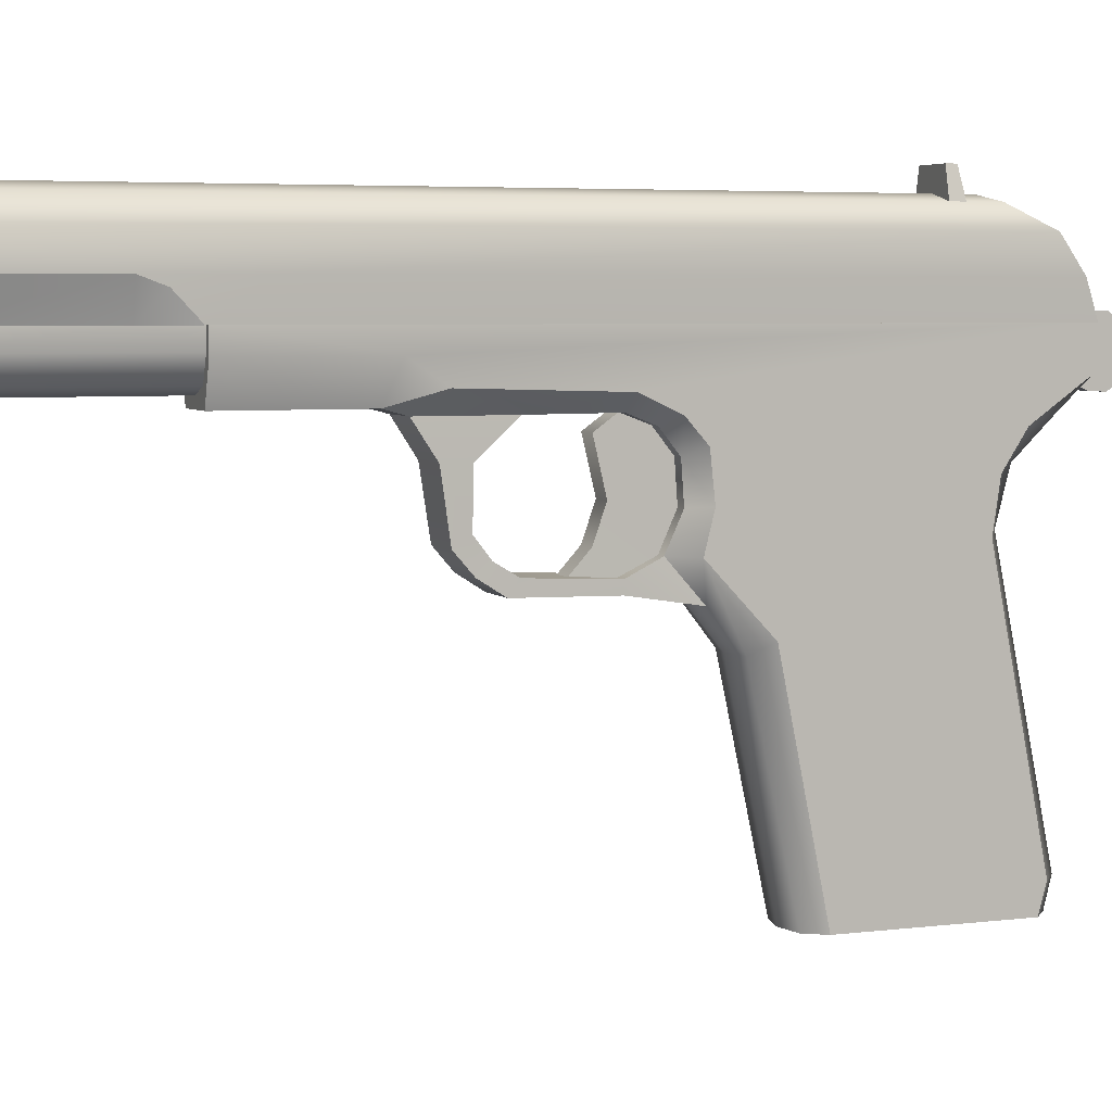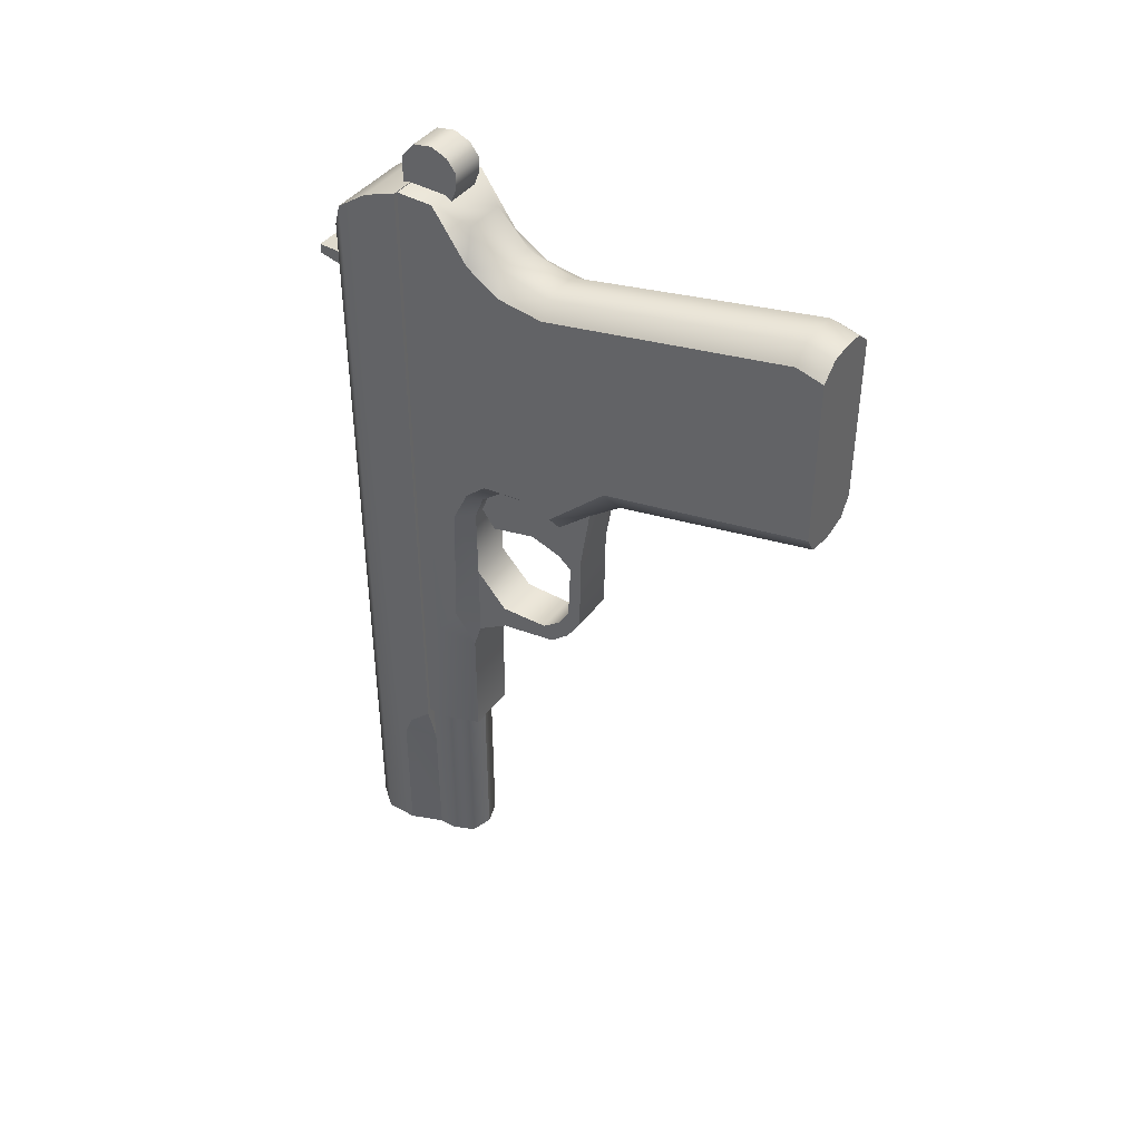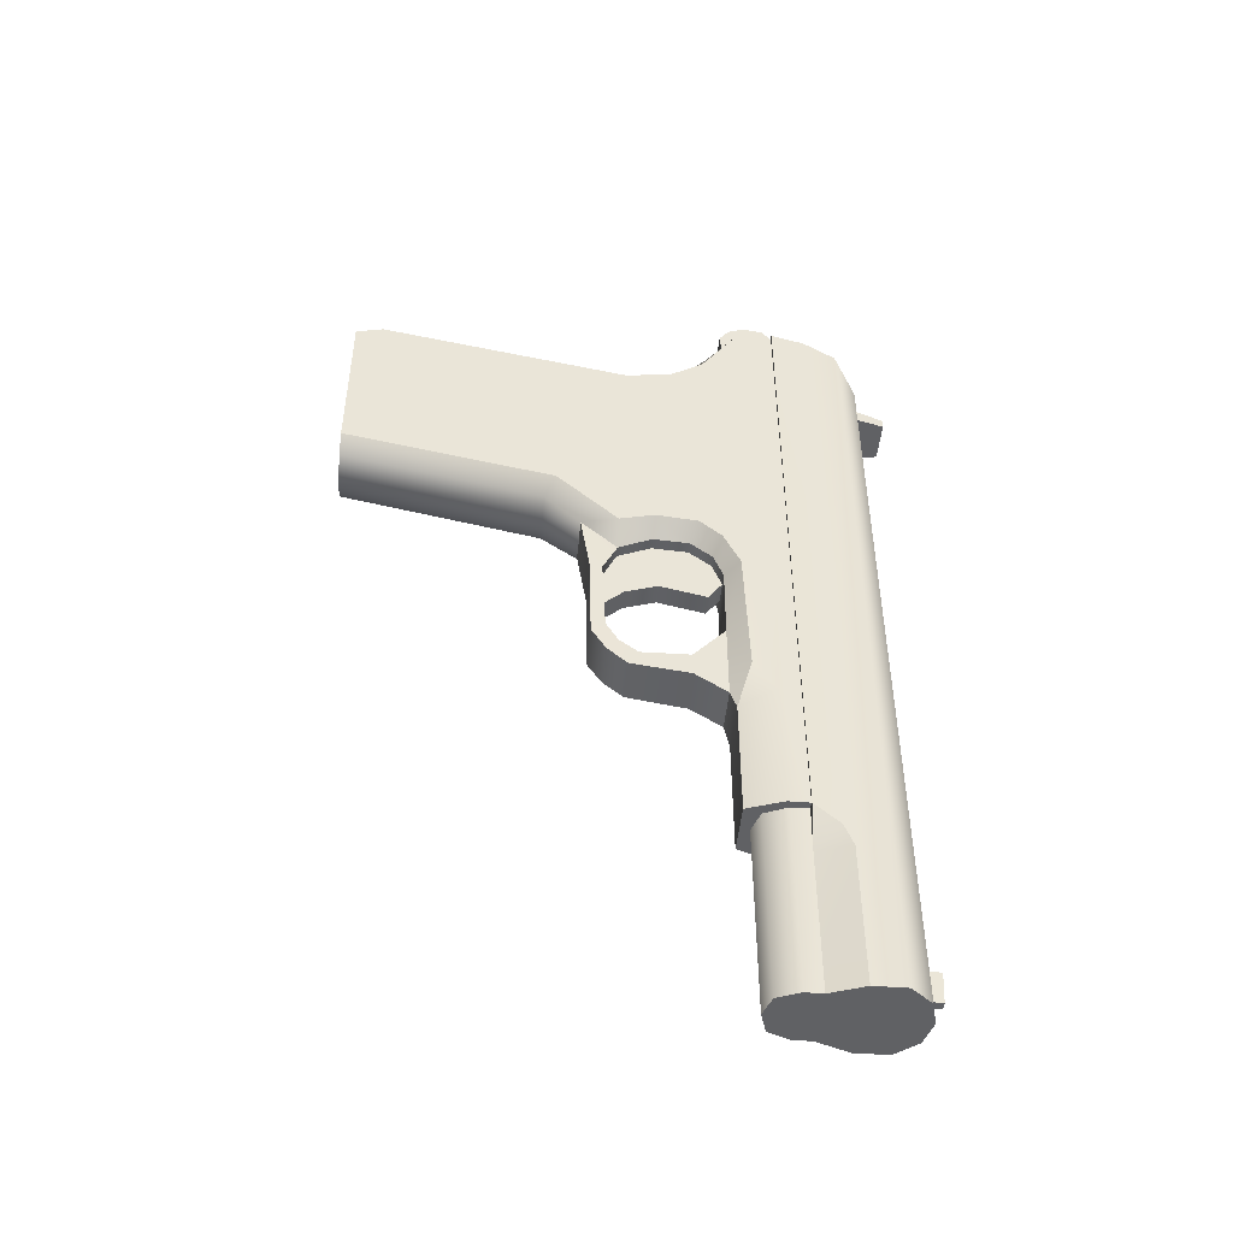
<metadata>
{"format":"obj","ext":"obj","renderer":"f3d","projection":"perspective","resolution":1024,"background":"white","views":[{"elev":5.0,"azim":69.1,"up":"+Z"},{"elev":41.4,"azim":123.2,"up":"+Y"},{"elev":-46.8,"azim":-95.1,"up":"+Y"}]}
</metadata>
<code>
g weapon_toz_tt_762x25tt_LOD1
v -0.01067 -0.4934 -0.02846
v -0.01067 -0.4944 -0.019
v -0.006923 -0.4977 -0.02071
v -0.006923 -0.4971 -0.02883
v -0.01067 -0.4987 -0.01405
v -0.006923 -0.5016 -0.01579
v -0.006923 -0.5073 -0.01362
v -0.01067 -0.5066 -0.01032
v -0.006923 -0.5244 -0.01372
v -0.01067 -0.4954 -0.03645
v -0.006811 -0.5005 -0.03632
v -0.007074 -0.4933 -0.04448
v -0.007935 -0.4866 -0.05267
v -0.01067 -0.4824 -0.05023
v -0.001868 -0.4879 -0.05267
v -0.001868 -0.4782 -0.09823
v -0.007935 -0.4769 -0.09823
v -0.001868 -0.4946 -0.04448
v -0.01067 -0.4728 -0.09823
v 0.004198 -0.4866 -0.05267
v 0.004198 -0.4769 -0.09823
v 0.003337 -0.4933 -0.04448
v 0.006929 -0.4954 -0.03645
v 0.006929 -0.4824 -0.05023
v 0.003074 -0.5005 -0.03632
v 0.006929 -0.4728 -0.09823
v 0.003187 -0.4971 -0.02883
v 0.006929 -0.4934 -0.02846
v 0.003187 -0.4977 -0.02071
v 0.006929 -0.4944 -0.019
v 0.006929 -0.4987 -0.01405
v 0.003187 -0.5016 -0.01579
v 0.003187 -0.5073 -0.01362
v 0.006929 -0.5066 -0.01032
v 0.003187 -0.5244 -0.01372
v 0.006929 -0.537 -0.009385
v 0.003187 -0.5425 -0.01372
v 0.004008 -0.5473 -0.01245
v -0.01067 -0.537 -0.009385
v -0.006923 -0.5425 -0.01372
v -0.007745 -0.5473 -0.01245
v -0.01067 -0.5745 -0.004442
v -0.007745 -0.5745 -0.01245
v -0.007745 -0.5473 -0.01245
v -0.01067 -0.5444 -0.004442
v -0.01067 -0.537 -0.009385
v -0.01067 -0.5745 0.0004472
v -0.01067 -0.4256 0.0004472
v -0.01067 -0.5066 -0.01032
v -0.01067 -0.4987 -0.01405
v -0.01067 -0.4258 -0.008384
v -0.01067 -0.4944 -0.019
v -0.01067 -0.4375 -0.01664
v -0.01067 -0.4934 -0.02846
v -0.01067 -0.4425 -0.02437
v -0.01067 -0.4954 -0.03645
v -0.01067 -0.4441 -0.03479
v -0.01067 -0.4824 -0.05023
v -0.01067 -0.4329 -0.09204
v -0.01067 -0.4728 -0.09823
v -0.01067 -0.4345 -0.09823
v -0.007042 -0.5324 -0.02101
v -0.006923 -0.5425 -0.01372
v -0.007042 -0.5378 -0.02101
v -0.006923 -0.5244 -0.01372
v -0.006848 -0.5324 -0.03201
v -0.006848 -0.5358 -0.03421
v -0.006945 -0.532 -0.03866
v -0.006945 -0.5292 -0.03618
v -0.007043 -0.5268 -0.04198
v -0.007043 -0.5246 -0.03894
v -0.007043 -0.5073 -0.03965
v -0.007043 -0.5074 -0.04227
v -0.007074 -0.4933 -0.04448
v -0.006811 -0.5005 -0.03632
v -0.006923 -0.4971 -0.02883
v -0.006923 -0.4977 -0.02071
v 0.003187 -0.4977 -0.02071
v 0.003187 -0.4971 -0.02883
v -0.006811 -0.5005 -0.03632
v 0.003074 -0.5005 -0.03632
v 0.003306 -0.5073 -0.03965
v -0.007043 -0.5073 -0.03965
v 0.003187 -0.5016 -0.01579
v -0.006923 -0.5016 -0.01579
v -0.006923 -0.5073 -0.01362
v 0.003187 -0.5073 -0.01362
v -0.006923 -0.5244 -0.01372
v 0.003187 -0.5244 -0.01372
v 0.003306 -0.5246 -0.03894
v -0.007043 -0.5246 -0.03894
v 0.003209 -0.5292 -0.03618
v -0.006945 -0.5292 -0.03618
v -0.006848 -0.5324 -0.03201
v 0.003111 -0.5324 -0.03201
v 0.003305 -0.5324 -0.02101
v -0.007042 -0.5324 -0.02101
v 0.003187 -0.5244 -0.01372
v -0.006923 -0.5244 -0.01372
v -0.006703 -0.4306 -0.01517
v 0.002966 -0.4306 -0.01517
v 0.006929 -0.4258 -0.008384
v -0.01067 -0.4258 -0.008384
v 0.006929 -0.4256 0.0004472
v -0.01067 -0.4256 0.0004472
v -0.006703 -0.4385 -0.02281
v 0.002966 -0.4385 -0.02281
v -0.01067 -0.4375 -0.01664
v -0.01067 -0.4425 -0.02437
v -0.006703 -0.4414 -0.03371
v -0.001868 -0.4409 -0.03371
v -0.01067 -0.4441 -0.03479
v -0.01067 -0.4329 -0.09204
v -0.006703 -0.4296 -0.09194
v -0.001868 -0.4291 -0.09194
v -0.001868 -0.4307 -0.09823
v -0.006703 -0.4312 -0.09823
v -0.01067 -0.4345 -0.09823
v 0.002966 -0.4296 -0.09194
v 0.002966 -0.4312 -0.09823
v 0.002966 -0.4414 -0.03371
v 0.006929 -0.4425 -0.02437
v 0.006929 -0.4375 -0.01664
v 0.006929 -0.4441 -0.03479
v 0.006929 -0.4329 -0.09204
v 0.006929 -0.4345 -0.09823
v -0.007935 -0.4769 -0.09823
v -0.001868 -0.4782 -0.09823
v -0.001868 -0.4307 -0.09823
v -0.006703 -0.4312 -0.09823
v -0.01067 -0.4728 -0.09823
v -0.01067 -0.4345 -0.09823
v -0.01067 -0.5745 -0.004442
v -0.01067 -0.5745 0.0004472
v 0.006929 -0.5745 0.0004472
v 0.006929 -0.5745 -0.004442
v -0.007745 -0.5745 -0.01245
v 0.004008 -0.5745 -0.01245
v 0.004008 -0.5745 -0.01245
v 0.004008 -0.5473 -0.01245
v -0.007745 -0.5473 -0.01245
v -0.007745 -0.5745 -0.01245
v 0.003187 -0.5425 -0.01372
v -0.006923 -0.5425 -0.01372
v -0.007042 -0.5378 -0.02101
v 0.003305 -0.5378 -0.02101
v 0.003111 -0.5358 -0.03421
v -0.006848 -0.5358 -0.03421
v 0.003209 -0.532 -0.03866
v -0.006945 -0.532 -0.03866
v -0.007043 -0.5268 -0.04198
v 0.003306 -0.5268 -0.04198
v -0.007043 -0.5074 -0.04227
v 0.003306 -0.5074 -0.04227
v -0.001868 -0.4946 -0.04448
v 0.003337 -0.4933 -0.04448
v -0.007074 -0.4933 -0.04448
v -0.006923 -0.5425 -0.01372
v 0.003187 -0.5425 -0.01372
v 0.006929 -0.5745 -0.004442
v 0.006929 -0.5444 -0.004442
v 0.004008 -0.5473 -0.01245
v 0.004008 -0.5745 -0.01245
v 0.006929 -0.537 -0.009385
v 0.006929 -0.5745 0.0004472
v 0.006929 -0.4256 0.0004472
v 0.006929 -0.5066 -0.01032
v 0.006929 -0.4987 -0.01405
v 0.006929 -0.4258 -0.008384
v 0.006929 -0.4944 -0.019
v 0.006929 -0.4375 -0.01664
v 0.006929 -0.4934 -0.02846
v 0.006929 -0.4425 -0.02437
v 0.006929 -0.4954 -0.03645
v 0.006929 -0.4441 -0.03479
v 0.006929 -0.4824 -0.05023
v 0.006929 -0.4329 -0.09204
v 0.006929 -0.4728 -0.09823
v 0.006929 -0.4345 -0.09823
v 0.003305 -0.5324 -0.02101
v 0.003187 -0.5425 -0.01372
v 0.003187 -0.5244 -0.01372
v 0.003305 -0.5378 -0.02101
v 0.003111 -0.5324 -0.03201
v 0.003111 -0.5358 -0.03421
v 0.003209 -0.532 -0.03866
v 0.003209 -0.5292 -0.03618
v 0.003306 -0.5268 -0.04198
v 0.003306 -0.5246 -0.03894
v 0.003306 -0.5073 -0.03965
v 0.003306 -0.5074 -0.04227
v 0.003337 -0.4933 -0.04448
v 0.003074 -0.5005 -0.03632
v 0.002966 -0.4312 -0.09823
v 0.004198 -0.4769 -0.09823
v 0.006929 -0.4728 -0.09823
v 0.006929 -0.4345 -0.09823
v -0.001868 -0.4307 -0.09823
v -0.001868 -0.4782 -0.09823
v -0.006361 -0.4511 0.0259
v -0.006361 -0.4489 0.0259
v 0.002621 -0.4489 0.0259
v 0.002621 -0.4511 0.0259
v -0.007782 -0.4511 0.01967
v -0.007782 -0.4479 0.01967
v -0.006361 -0.4489 0.0259
v -0.006361 -0.4511 0.0259
v 0.002621 -0.4511 0.0259
v 0.004041 -0.4511 0.01967
v -0.007782 -0.4511 0.01967
v -0.006361 -0.4511 0.0259
v 0.004041 -0.4479 0.01967
v 0.002621 -0.4489 0.0259
v -0.006361 -0.4489 0.0259
v -0.007782 -0.4479 0.01967
v 0.004041 -0.4511 0.01967
v 0.002621 -0.4511 0.0259
v 0.002621 -0.4489 0.0259
v 0.004041 -0.4479 0.01967
v -0.002927 -0.6072 0.02082
v -0.002927 -0.6072 0.0235
v -0.002772 -0.6139 0.02313
v -0.002772 -0.6139 0.02082
v -0.002927 -0.6072 0.02082
v -0.0008013 -0.6072 0.02082
v -0.0008013 -0.6072 0.0235
v -0.002927 -0.6072 0.0235
v -0.002927 -0.6072 0.0235
v -0.0008013 -0.6072 0.0235
v -0.0009563 -0.6139 0.02313
v -0.002772 -0.6139 0.02313
v -0.0008013 -0.6072 0.02082
v -0.0009563 -0.6139 0.02082
v -0.0009563 -0.6139 0.02313
v -0.0008013 -0.6072 0.0235
v -0.002772 -0.6139 0.02313
v -0.0009563 -0.6139 0.02313
v -0.0009563 -0.6139 0.02082
v -0.002772 -0.6139 0.02082
v -0.01158 -0.5753 0.0002176
v -0.01157 -0.4254 0.0002213
v -0.0118 -0.4279 0.007654
v -0.0118 -0.5651 0.007654
v -0.0118 -0.5805 0.005725
v -0.0118 -0.5856 0.007654
v -0.0118 -0.618 0.01492
v -0.0118 -0.618 0.007654
v -0.0118 -0.433 0.01492
v -0.007631 -0.441 0.01975
v -0.007631 -0.618 0.01975
v -0.001799 -0.4433 0.02119
v -0.001799 -0.618 0.02119
v 0.004033 -0.441 0.01975
v 0.004034 -0.618 0.01975
v 0.008201 -0.618 0.01492
v 0.008201 -0.433 0.01492
v 0.008201 -0.5651 0.007654
v 0.008201 -0.5856 0.007654
v 0.008201 -0.5805 0.005725
v 0.007978 -0.5753 0.0002176
v 0.008201 -0.4279 0.007654
v 0.007975 -0.4254 0.0002213
v 0.008201 -0.618 0.007654
v -0.008907 -0.5651 -0.003775
v -0.008907 -0.618 -0.003775
v -0.006764 -0.618 -0.00875
v -0.006764 -0.5651 -0.00875
v -0.001799 -0.5651 -0.01032
v -0.001799 -0.618 -0.01032
v -0.009109 -0.5854 0.0001556
v -0.008907 -0.5651 0.0004599
v -0.008863 -0.618 0.0001559
v -0.007631 -0.618 0.01975
v -0.001799 -0.618 0.02119
v 0.004034 -0.618 0.01975
v -0.0118 -0.618 0.01492
v 0.008201 -0.618 0.01492
v -0.0118 -0.618 0.007654
v 0.008201 -0.618 0.007654
v -0.008863 -0.618 0.0001559
v 0.005266 -0.618 0.0001559
v -0.008907 -0.618 -0.003775
v 0.00531 -0.618 -0.003775
v -0.006764 -0.618 -0.00875
v 0.003167 -0.618 -0.00875
v -0.001799 -0.618 -0.01032
v 0.004033 -0.441 0.01975
v -0.001799 -0.4433 0.02119
v -0.007631 -0.441 0.01975
v -0.0118 -0.433 0.01492
v 0.008201 -0.433 0.01492
v -0.0118 -0.4279 0.007654
v 0.008201 -0.4279 0.007654
v -0.01157 -0.4254 0.0002213
v 0.007975 -0.4254 0.0002213
v -0.009109 -0.5854 0.0001556
v -0.0118 -0.5805 0.005725
v -0.0118 -0.5856 0.007654
v -0.01158 -0.5753 0.0002176
v -0.008863 -0.618 0.0001559
v -0.0118 -0.618 0.007654
v -0.008907 -0.5651 0.0004599
v -0.01158 -0.5753 0.0002176
v -0.009109 -0.5854 0.0001556
v -0.01157 -0.4254 0.0002213
v 0.007975 -0.4254 0.0002213
v 0.00531 -0.5651 0.0004599
v 0.007978 -0.5753 0.0002176
v 0.005512 -0.5854 0.0001556
v 0.00531 -0.5651 -0.003775
v 0.003167 -0.5651 -0.00875
v 0.003167 -0.618 -0.00875
v 0.00531 -0.618 -0.003775
v 0.005512 -0.5854 0.0001556
v 0.00531 -0.5651 0.0004599
v -0.001799 -0.5651 -0.01032
v -0.001799 -0.618 -0.01032
v 0.005266 -0.618 0.0001559
v 0.008201 -0.5856 0.007654
v 0.005512 -0.5854 0.0001556
v 0.005266 -0.618 0.0001559
v 0.008201 -0.618 0.007654
v 0.008201 -0.5805 0.005725
v 0.007978 -0.5753 0.0002176
v -0.005921 -0.4202 0.002188
v -0.005921 -0.4157 -0.005463
v -0.005921 -0.4165 -0.0009848
v -0.005921 -0.4173 -0.009248
v -0.005921 -0.4201 -0.01139
v -0.005921 -0.4238 -0.01112
v -0.005921 -0.4262 0.002157
v -0.005921 -0.4269 -0.009858
v 0.002186 -0.4157 -0.005463
v 0.002186 -0.4202 0.002188
v 0.002186 -0.4165 -0.0009848
v 0.002186 -0.4173 -0.009248
v 0.002186 -0.4201 -0.01139
v 0.002186 -0.4238 -0.01112
v 0.002186 -0.4262 0.002157
v 0.002186 -0.4269 -0.009858
v 0.002186 -0.4157 -0.005463
v -0.005921 -0.4157 -0.005463
v -0.005921 -0.4173 -0.009248
v 0.002186 -0.4173 -0.009248
v 0.002186 -0.4165 -0.0009848
v -0.005921 -0.4165 -0.0009848
v 0.002186 -0.4202 0.002188
v -0.005921 -0.4202 0.002188
v -0.005921 -0.4201 -0.01139
v 0.002186 -0.4201 -0.01139
v 0.002186 -0.4262 0.002157
v -0.005921 -0.4262 0.002157
v -0.005921 -0.4238 -0.01112
v 0.002186 -0.4238 -0.01112
v -0.005921 -0.4269 -0.009858
v 0.002186 -0.4269 -0.009858
v -0.004274 -0.5091 -0.02744
v -0.004299 -0.4949 -0.01942
v -0.004274 -0.5059 -0.01264
v -0.004274 -0.5116 -0.01679
v -0.004307 -0.495 -0.04016
v -0.004274 -0.5116 -0.03472
v -0.004274 -0.5158 -0.0394
v 0.0005369 -0.5091 -0.02744
v 0.0005369 -0.5059 -0.01264
v 0.0005619 -0.4949 -0.01942
v 0.0005369 -0.5116 -0.01679
v 0.0005699 -0.495 -0.04016
v 0.0005369 -0.5116 -0.03472
v 0.0005368 -0.5158 -0.0394
v -0.004274 -0.5091 -0.02744
v 0.0005369 -0.5091 -0.02744
v 0.0005369 -0.5116 -0.03472
v -0.004274 -0.5116 -0.03472
v -0.004274 -0.5116 -0.01679
v 0.0005369 -0.5116 -0.01679
v -0.004274 -0.5059 -0.01264
v 0.0005369 -0.5059 -0.01264
v 0.0005368 -0.5158 -0.0394
v -0.004274 -0.5158 -0.0394
g weapon_toz_tt_762x25tt_LOD1_0
f 3 2 1
f 4 3 1
f 2 3 5
f 3 6 5
f 5 6 7
f 8 5 7
f 8 7 9
f 1 10 4
f 10 11 4
f 11 10 12
f 12 10 13
f 10 14 13
f 12 13 15
f 16 15 13
f 17 16 13
f 18 12 15
f 19 17 13
f 14 19 13
f 15 16 20
f 16 21 20
f 22 18 15
f 20 22 15
f 23 22 20
f 24 23 20
f 25 22 23
f 26 24 20
f 21 26 20
f 25 23 27
f 23 28 27
f 29 27 28
f 30 29 28
f 30 31 29
f 31 32 29
f 32 31 33
f 31 34 33
f 35 33 34
f 35 34 36
f 37 35 36
f 38 37 36
f 40 39 9
f 40 41 39
f 8 9 39
f 44 43 42
f 45 44 42
f 44 45 46
f 45 42 47
f 48 45 47
f 49 45 48
f 49 46 45
f 49 48 50
f 48 51 50
f 50 51 52
f 51 53 52
f 54 52 53
f 54 53 55
f 54 55 56
f 55 57 56
f 57 58 56
f 57 59 58
f 59 60 58
f 61 60 59
f 64 63 62
f 65 62 63
f 64 62 66
f 67 64 66
f 68 67 66
f 69 68 66
f 70 68 69
f 71 70 69
f 71 72 70
f 72 73 70
f 73 72 74
f 75 74 72
f 78 77 76
f 79 78 76
f 79 76 80
f 81 79 80
f 82 81 80
f 83 82 80
f 78 84 77
f 84 85 77
f 85 84 86
f 84 87 86
f 88 86 87
f 89 88 87
f 82 83 90
f 83 91 90
f 92 90 91
f 93 92 91
f 92 93 94
f 95 92 94
f 96 95 94
f 97 96 94
f 98 96 97
f 99 98 97
f 102 101 100
f 103 102 100
f 104 102 103
f 105 104 103
f 100 101 106
f 101 107 106
f 100 108 103
f 100 106 108
f 109 108 106
f 106 110 109
f 106 111 110
f 107 111 106
f 110 112 109
f 113 112 110
f 114 113 110
f 115 114 110
f 111 115 110
f 115 116 114
f 116 117 114
f 118 113 114
f 117 118 114
f 116 115 119
f 120 116 119
f 115 111 121
f 119 115 121
f 121 111 107
f 121 107 122
f 122 107 123
f 101 123 107
f 123 101 102
f 124 121 122
f 125 119 121
f 124 125 121
f 126 120 119
f 125 126 119
f 129 128 127
f 130 129 127
f 130 127 131
f 132 130 131
f 135 134 133
f 136 135 133
f 136 133 137
f 138 136 137
f 141 140 139
f 142 141 139
f 143 140 141
f 144 143 141
f 147 146 145
f 148 147 145
f 149 147 148
f 150 149 148
f 149 150 151
f 152 149 151
f 151 153 152
f 153 154 152
f 153 155 154
f 155 156 154
f 157 155 153
f 158 145 146
f 159 158 146
f 162 161 160
f 163 162 160
f 161 162 164
f 160 161 165
f 161 166 165
f 161 167 166
f 161 164 167
f 167 168 166
f 168 169 166
f 168 170 169
f 170 171 169
f 172 171 170
f 172 173 171
f 172 174 173
f 175 173 174
f 176 175 174
f 177 175 176
f 178 177 176
f 178 179 177
f 182 181 180
f 183 180 181
f 180 183 184
f 183 185 184
f 185 186 184
f 186 187 184
f 186 188 187
f 188 189 187
f 190 189 188
f 191 190 188
f 191 192 190
f 193 190 192
f 196 195 194
f 197 196 194
f 198 194 195
f 199 198 195
f 202 201 200
f 203 202 200
f 206 205 204
f 207 206 204
f 210 209 208
f 211 210 208
f 214 213 212
f 215 214 212
f 218 217 216
f 219 218 216
f 222 221 220
f 223 222 220
f 226 225 224
f 227 226 224
f 230 229 228
f 231 230 228
f 234 233 232
f 235 234 232
f 238 237 236
f 239 238 236
f 242 241 240
f 243 242 240
f 244 243 240
f 245 243 244
f 245 246 243
f 245 247 246
f 248 243 246
f 242 243 248
f 249 248 246
f 250 249 246
f 249 250 251
f 250 252 251
f 251 252 253
f 252 254 253
f 253 254 255
f 256 253 255
f 256 255 257
f 258 257 255
f 257 258 259
f 259 260 257
f 257 260 261
f 261 256 257
f 260 262 261
f 263 258 255
f 266 265 264
f 267 266 264
f 266 267 268
f 269 266 268
f 270 264 265
f 271 264 270
f 270 265 272
f 275 274 273
f 275 273 276
f 277 275 276
f 277 276 278
f 279 277 278
f 279 278 280
f 281 279 280
f 280 282 281
f 282 283 281
f 282 284 283
f 284 285 283
f 284 286 285
f 289 288 287
f 289 287 290
f 287 291 290
f 292 290 291
f 293 292 291
f 294 292 293
f 295 294 293
f 298 297 296
f 297 299 296
f 298 296 300
f 301 298 300
f 304 303 302
f 303 305 302
f 302 305 306
f 307 302 306
f 308 307 306
f 308 309 307
f 312 311 310
f 313 312 310
f 313 310 314
f 315 314 310
f 311 312 316
f 312 317 316
f 313 314 318
f 321 320 319
f 322 321 319
f 323 319 320
f 324 323 320
f 327 326 325
f 326 328 325
f 325 328 329
f 325 329 330
f 331 325 330
f 331 330 332
f 335 334 333
f 336 333 334
f 334 337 336
f 338 337 334
f 339 338 334
f 340 338 339
f 343 342 341
f 344 343 341
f 341 342 345
f 342 346 345
f 345 346 347
f 346 348 347
f 349 343 344
f 350 349 344
f 347 348 351
f 348 352 351
f 353 349 350
f 354 353 350
f 353 354 355
f 354 356 355
f 359 358 357
f 360 359 357
f 358 361 357
f 362 357 361
f 362 361 363
f 366 365 364
f 365 367 364
f 366 364 368
f 369 368 364
f 368 369 370
f 373 372 371
f 374 373 371
f 371 372 375
f 372 376 375
f 375 376 377
f 376 378 377
f 379 373 374
f 380 379 374

</code>
